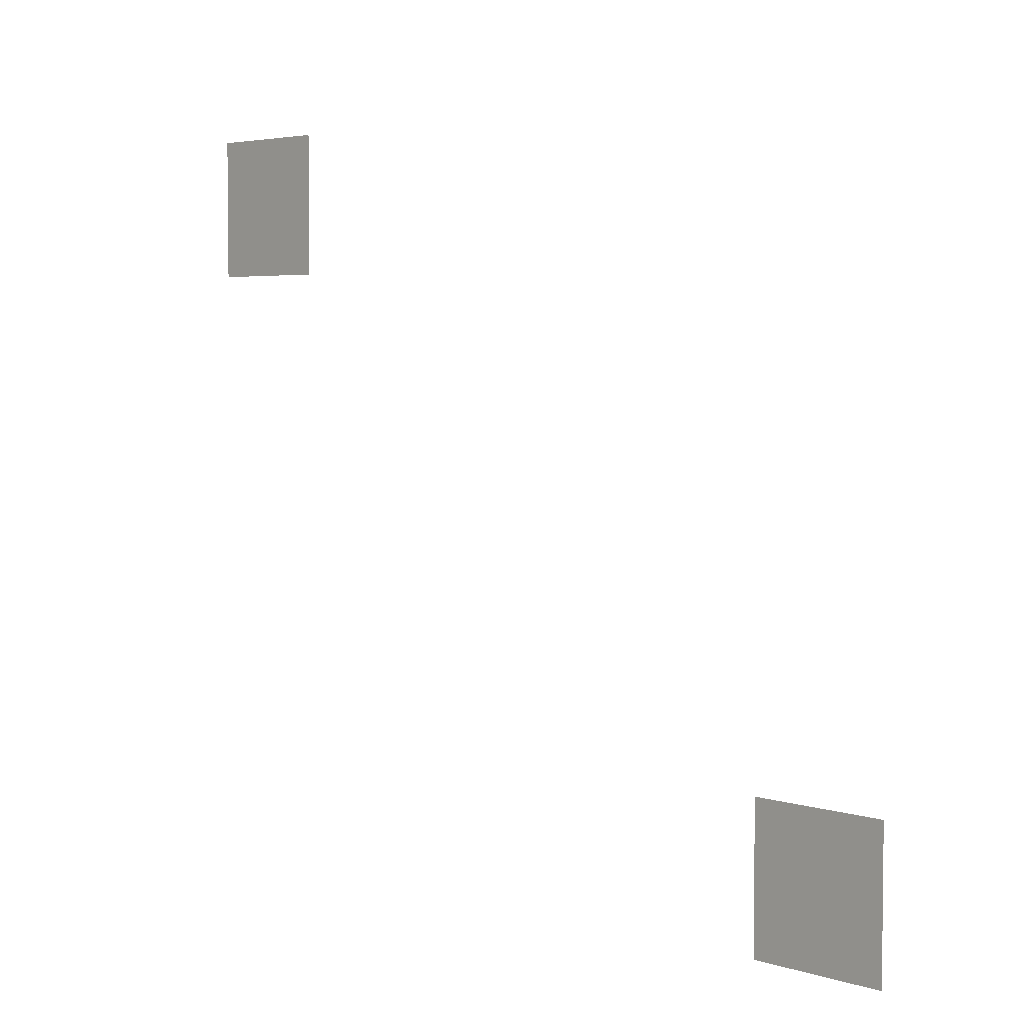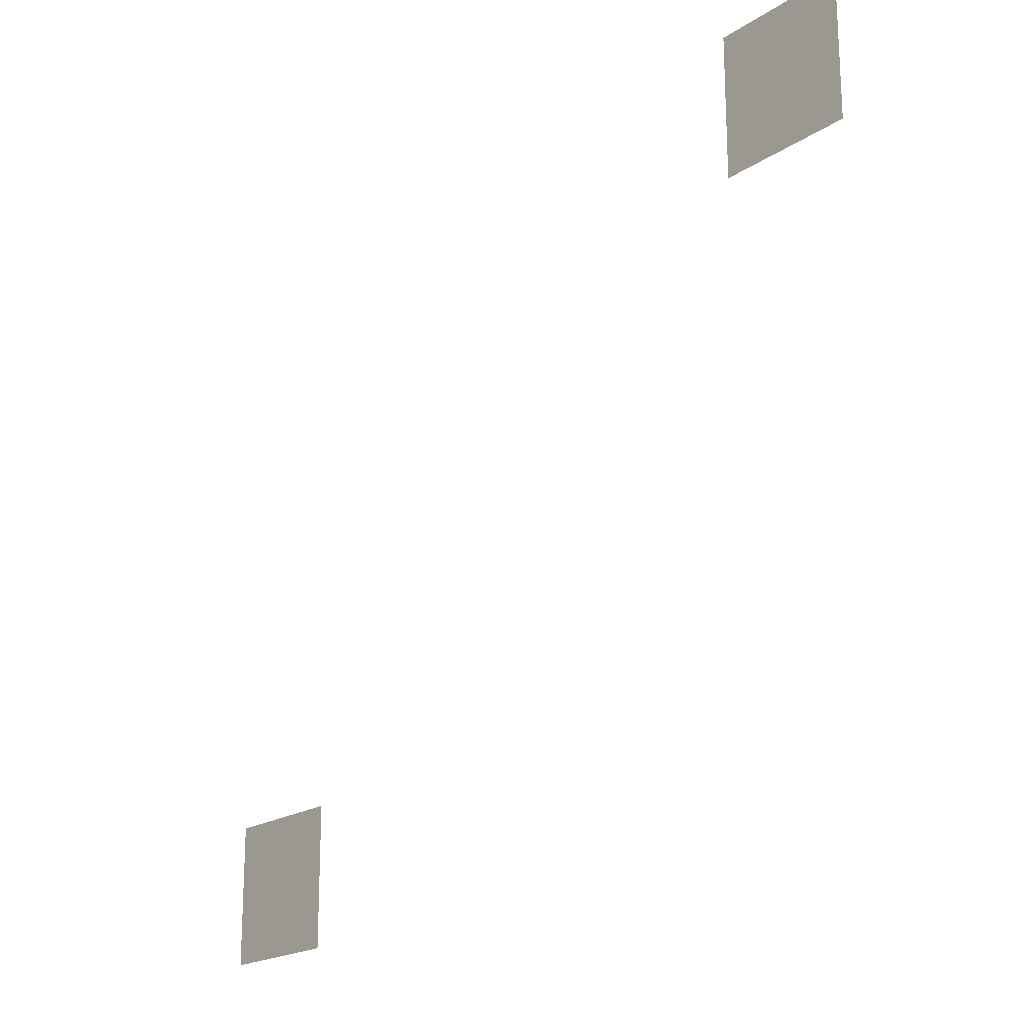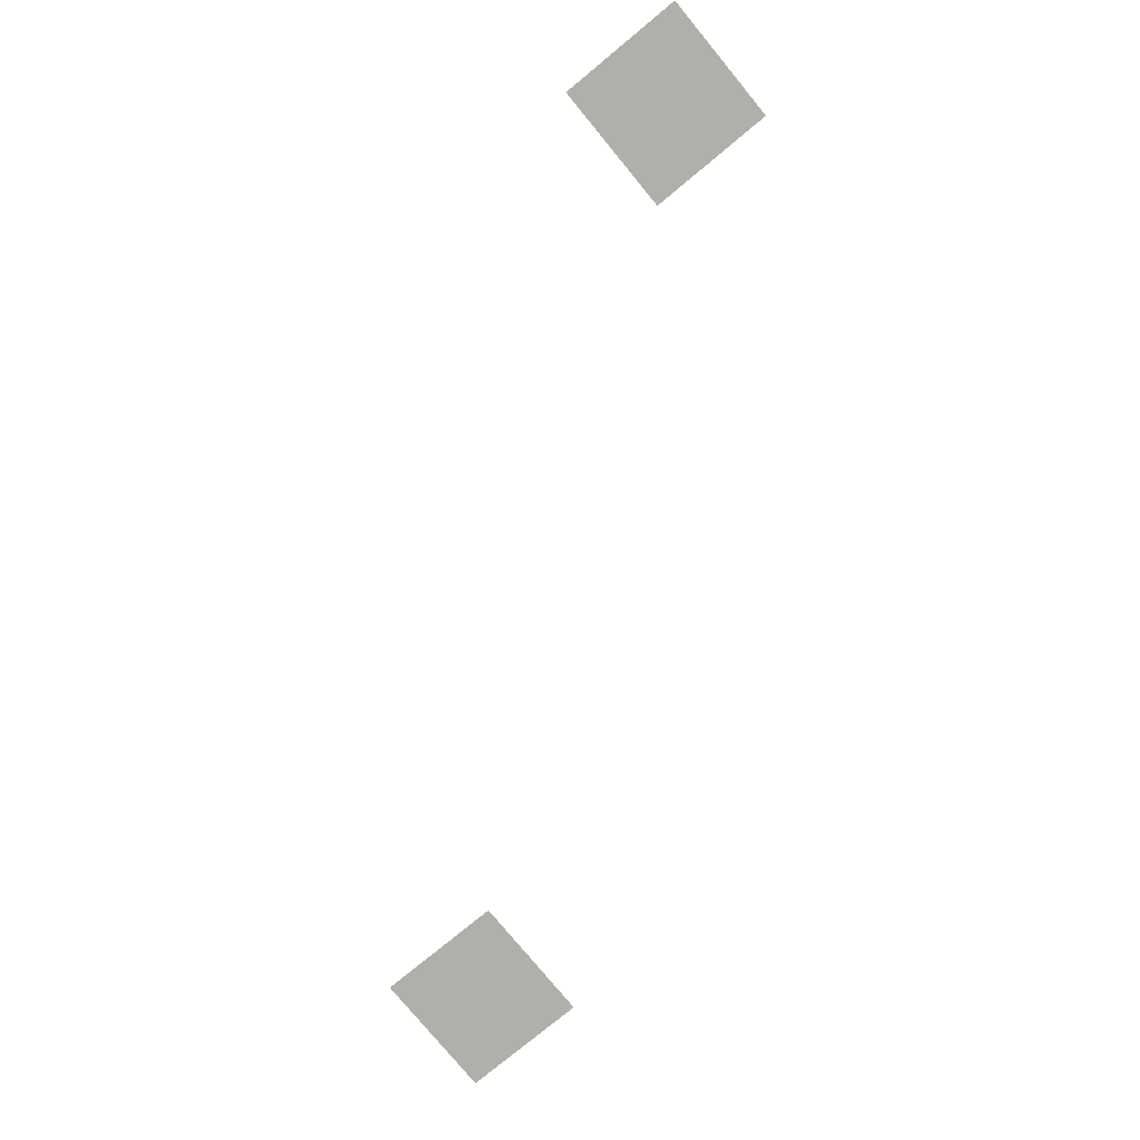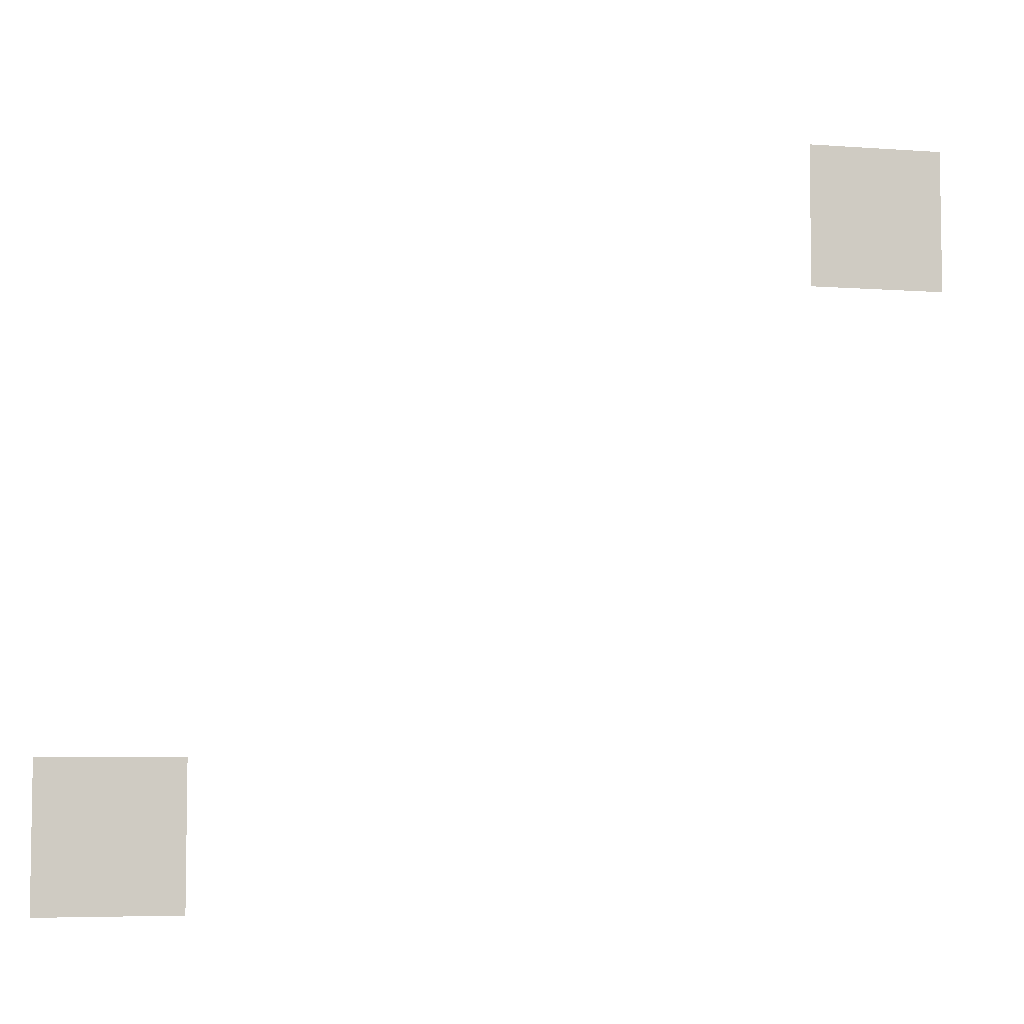
<metadata>
{"format":"obj","ext":"obj","renderer":"f3d","projection":"perspective","resolution":1024,"background":"white","views":[{"elev":4.1,"azim":46.2,"up":"+Y"},{"elev":-19.9,"azim":-129.4,"up":"+Y"},{"elev":-78.2,"azim":-140.5,"up":"+Z"},{"elev":-5.8,"azim":167.3,"up":"+Y"}]}
</metadata>
<code>
v -237.3 -40.4 0
v -267.4 -40.4 0
v -267.4 -9.32 0
v -237.3 -9.32 0
v -75.75 -171.7 0
v -105.8 -171.7 0
v -105.8 -140.6 0
v -75.75 -140.6 0
g Level1_mesh_0008
f 1 2 3 4
f 5 6 7 8

</code>
